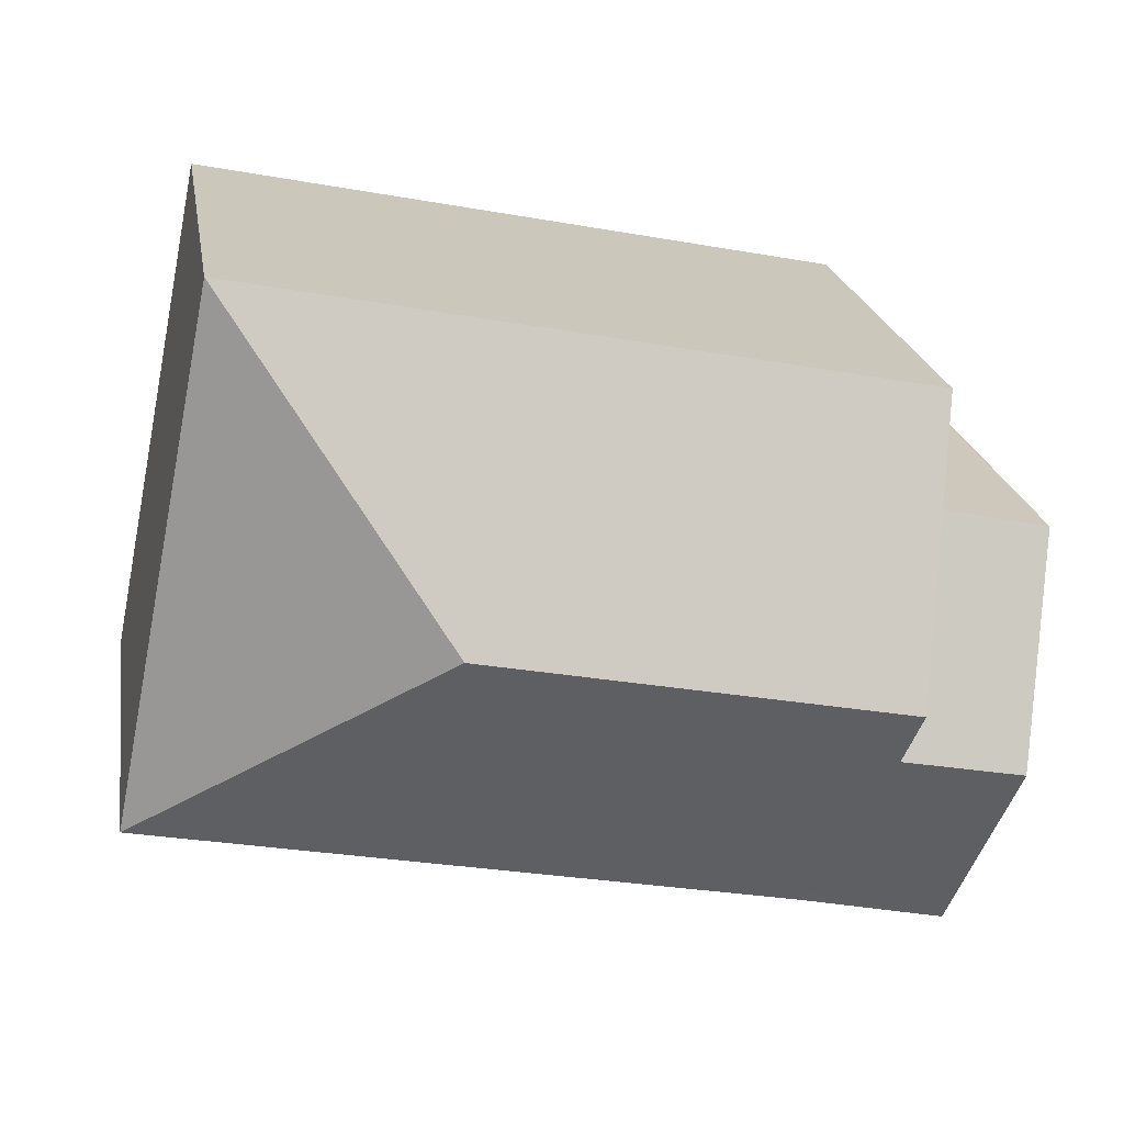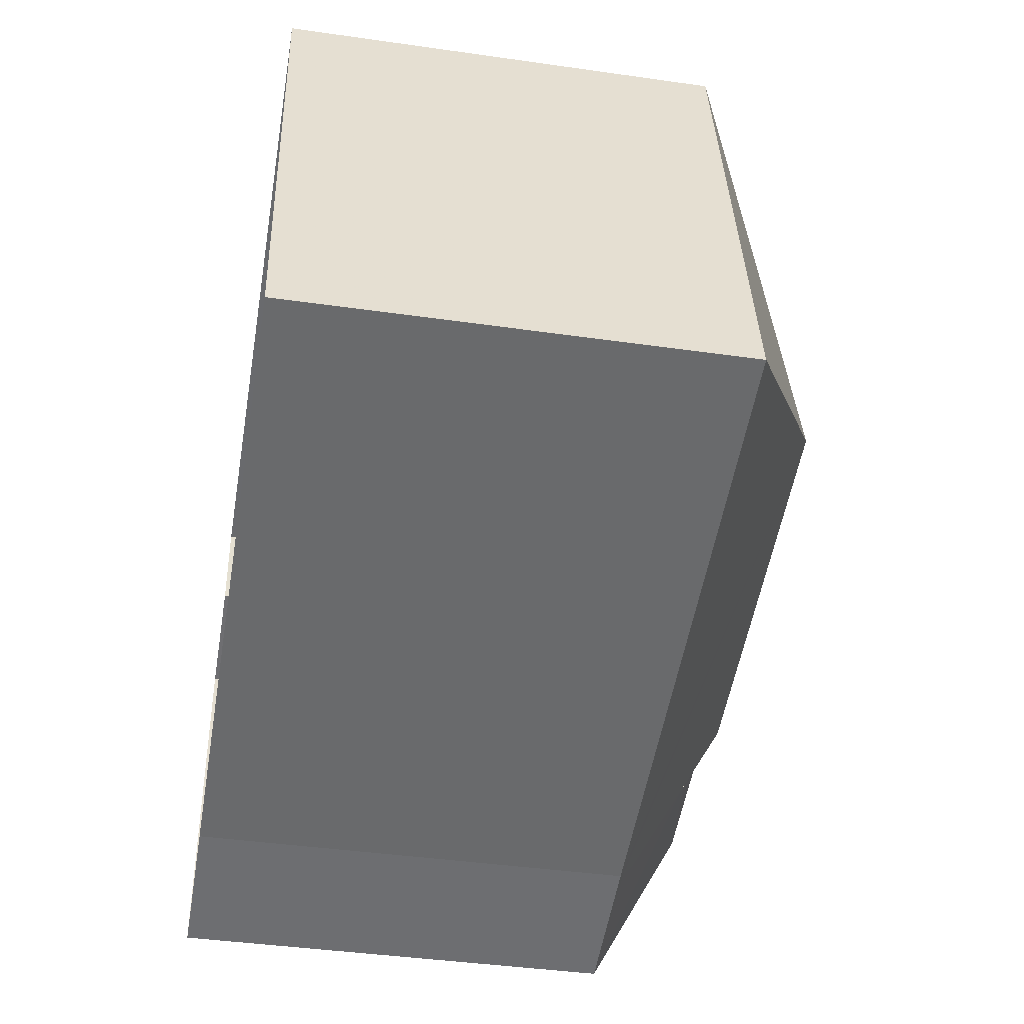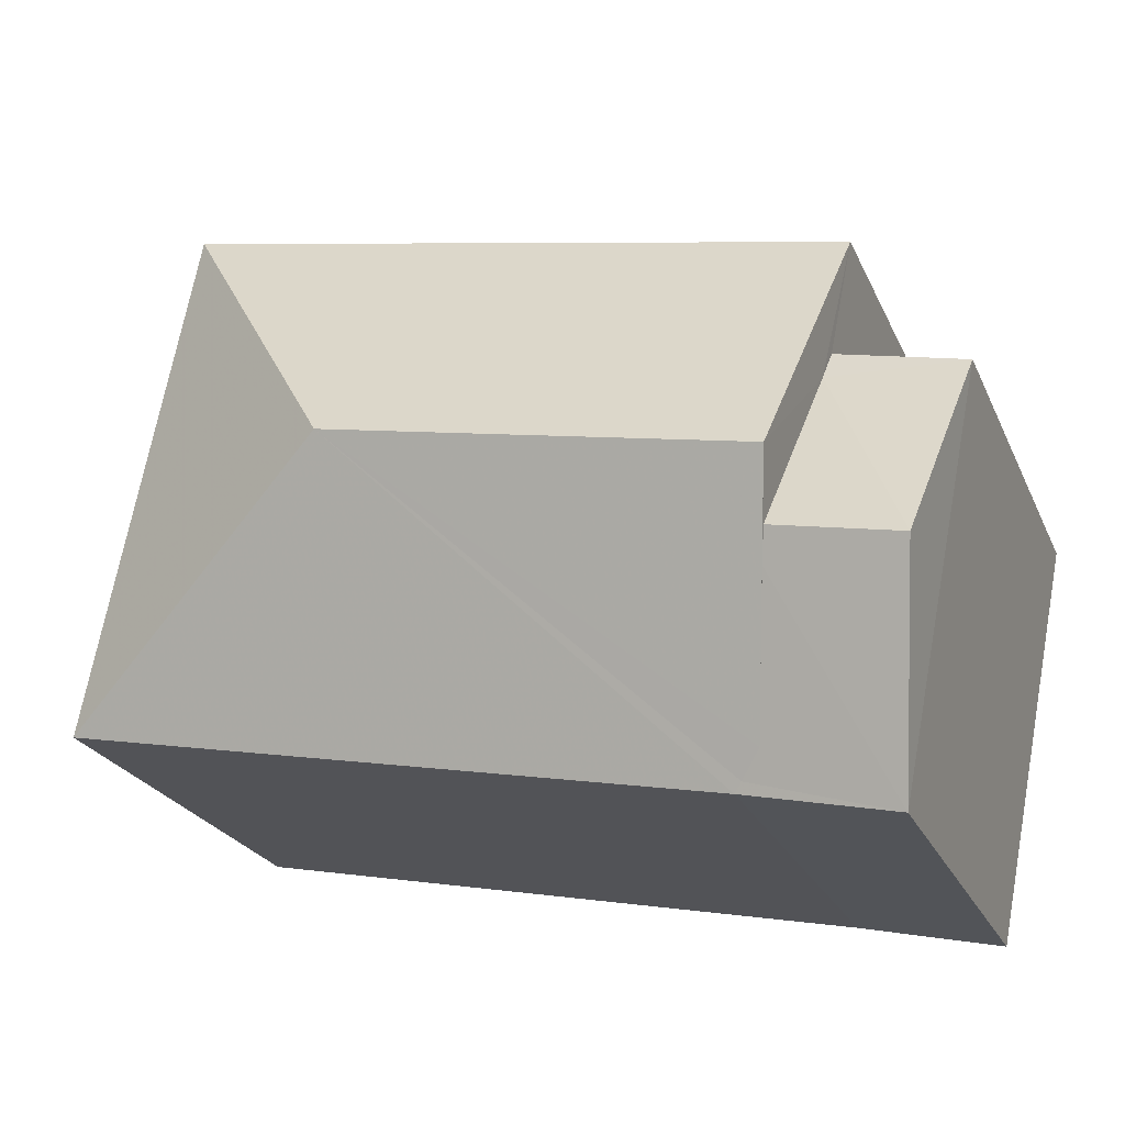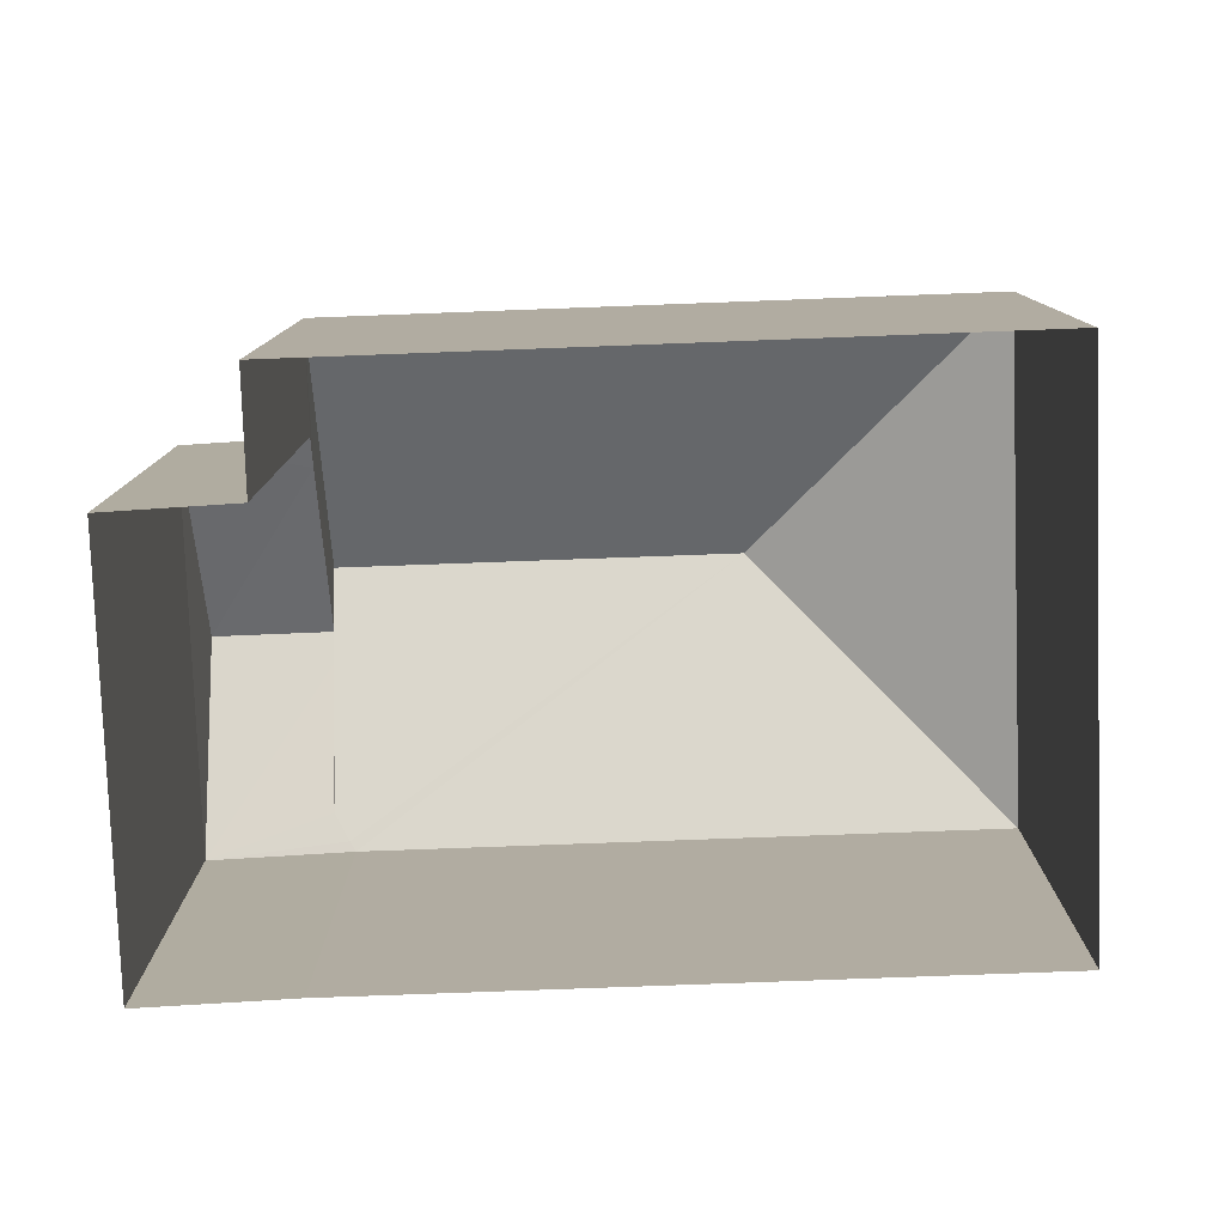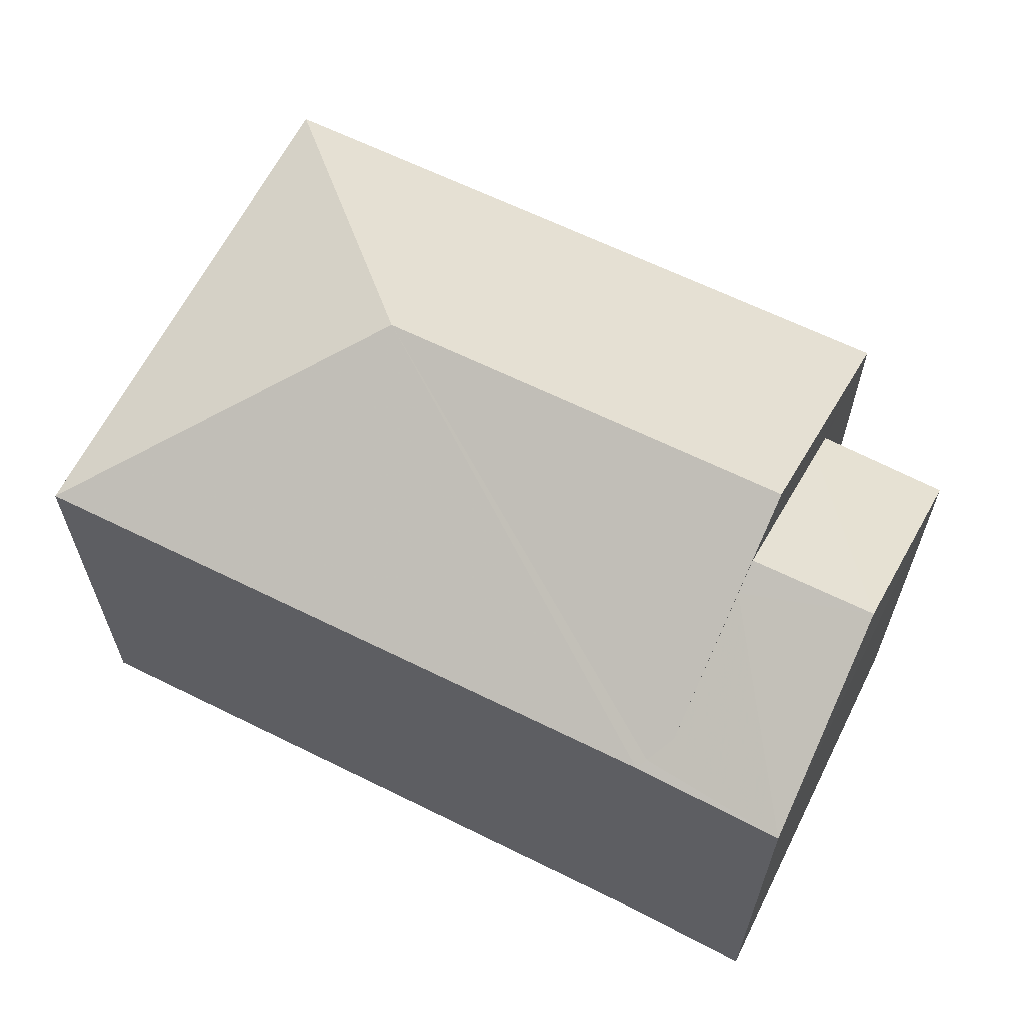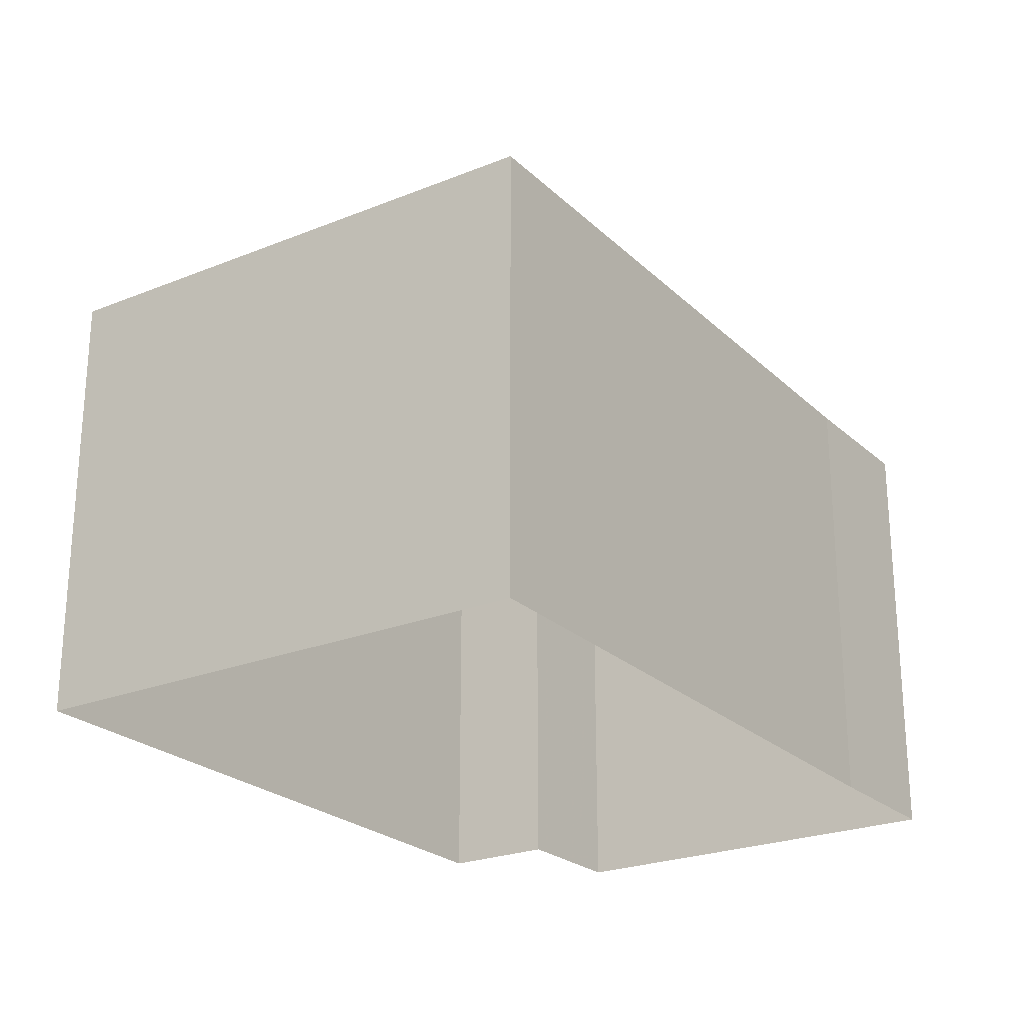
<metadata>
{"format":"obj","ext":"obj","renderer":"f3d","projection":"perspective","resolution":1024,"background":"white","views":[{"elev":21.6,"azim":-9.3,"up":"+Y"},{"elev":-41.6,"azim":-99.8,"up":"+Y"},{"elev":-23.9,"azim":19.7,"up":"+Y"},{"elev":-79.4,"azim":170.8,"up":"+Z"},{"elev":63.5,"azim":15.3,"up":"+Z"},{"elev":-24.1,"azim":-67.5,"up":"+Z"}]}
</metadata>
<code>
v -8.868e+04 -9.94e+04 7.925
v -8.868e+04 -9.94e+04 7.925
v -8.869e+04 -9.939e+04 7.925
v -8.869e+04 -9.94e+04 7.925
v -8.868e+04 -9.94e+04 7.925
v -8.868e+04 -9.94e+04 7.925
v -8.868e+04 -9.94e+04 7.925
v -8.868e+04 -9.94e+04 16.45
v -8.868e+04 -9.94e+04 15.32
v -8.868e+04 -9.94e+04 15.01
v -8.868e+04 -9.94e+04 15.1
v -8.868e+04 -9.94e+04 15.01
v -8.869e+04 -9.94e+04 17.23
v -8.869e+04 -9.939e+04 15.01
v -8.869e+04 -9.94e+04 15.01
v -8.868e+04 -9.94e+04 17.23
v -8.868e+04 -9.94e+04 16.7
v -8.868e+04 -9.94e+04 16.7
v -8.868e+04 -9.94e+04 15.27
v -8.868e+04 -9.94e+04 15.01
v -8.868e+04 -9.94e+04 15.01
v -8.868e+04 -9.94e+04 15.01
f 1 2 3
f 3 2 4
f 2 5 6
f 4 2 7
f 7 2 6
f 8 9 10
f 11 12 10
f 9 11 10
f 13 14 15
f 13 11 9
f 16 13 9
f 8 17 18
f 8 10 17
f 19 18 17
f 19 17 20
f 21 19 20
f 22 14 16
f 14 13 16
f 13 12 11
f 13 15 12
f 15 3 4
f 15 14 3
f 9 8 16
f 16 19 22
f 19 21 22
f 18 19 16
f 8 18 16
f 22 1 3
f 14 22 3
f 2 1 22
f 21 2 22
f 17 10 20
f 21 20 5
f 2 21 5
f 12 15 4
f 7 12 4
f 20 6 5
f 20 10 6
f 12 6 10
f 12 7 6

</code>
